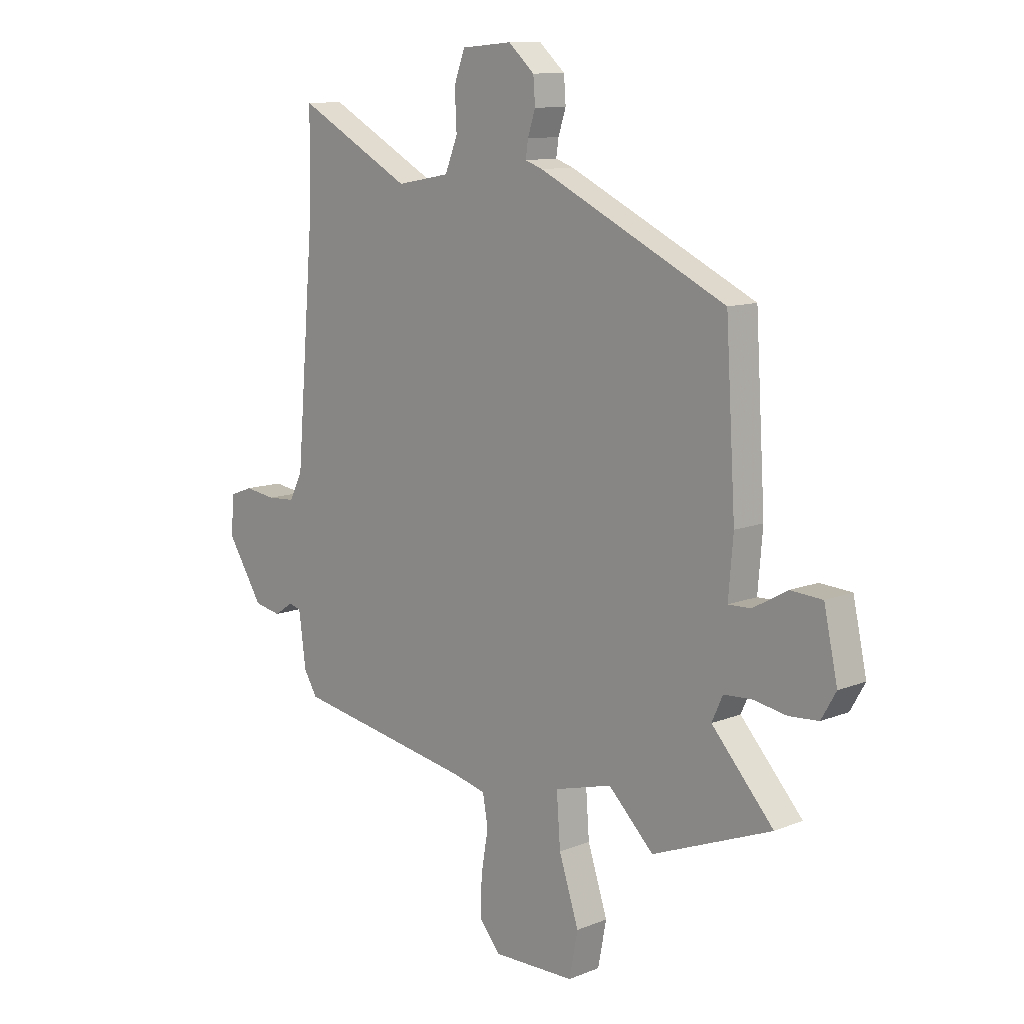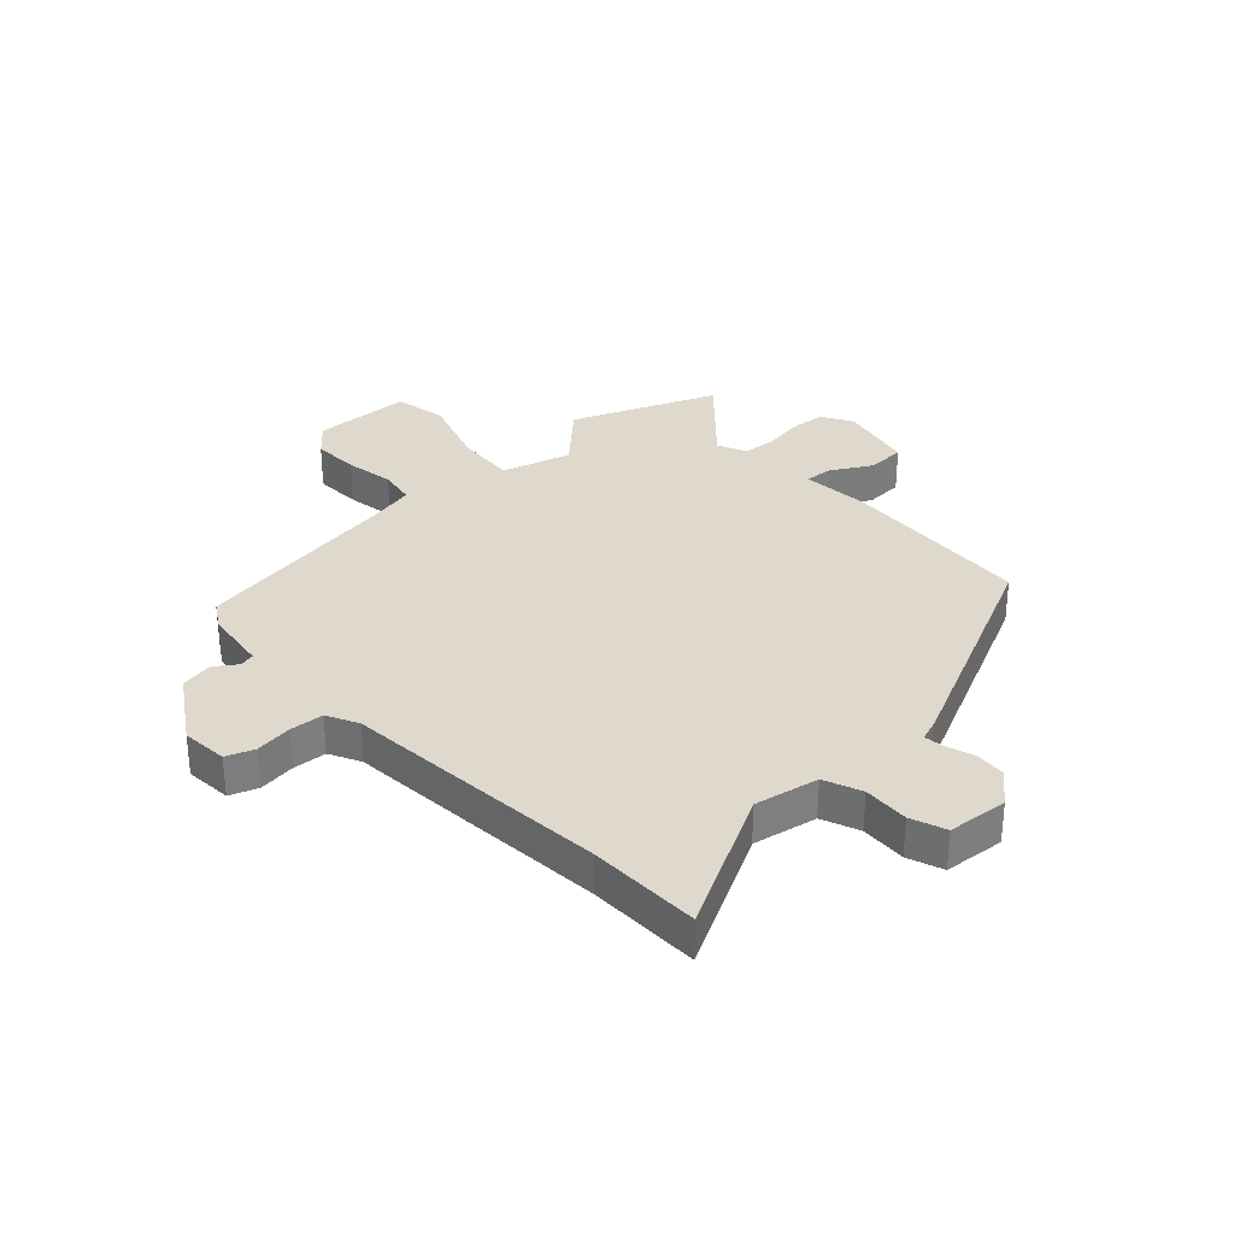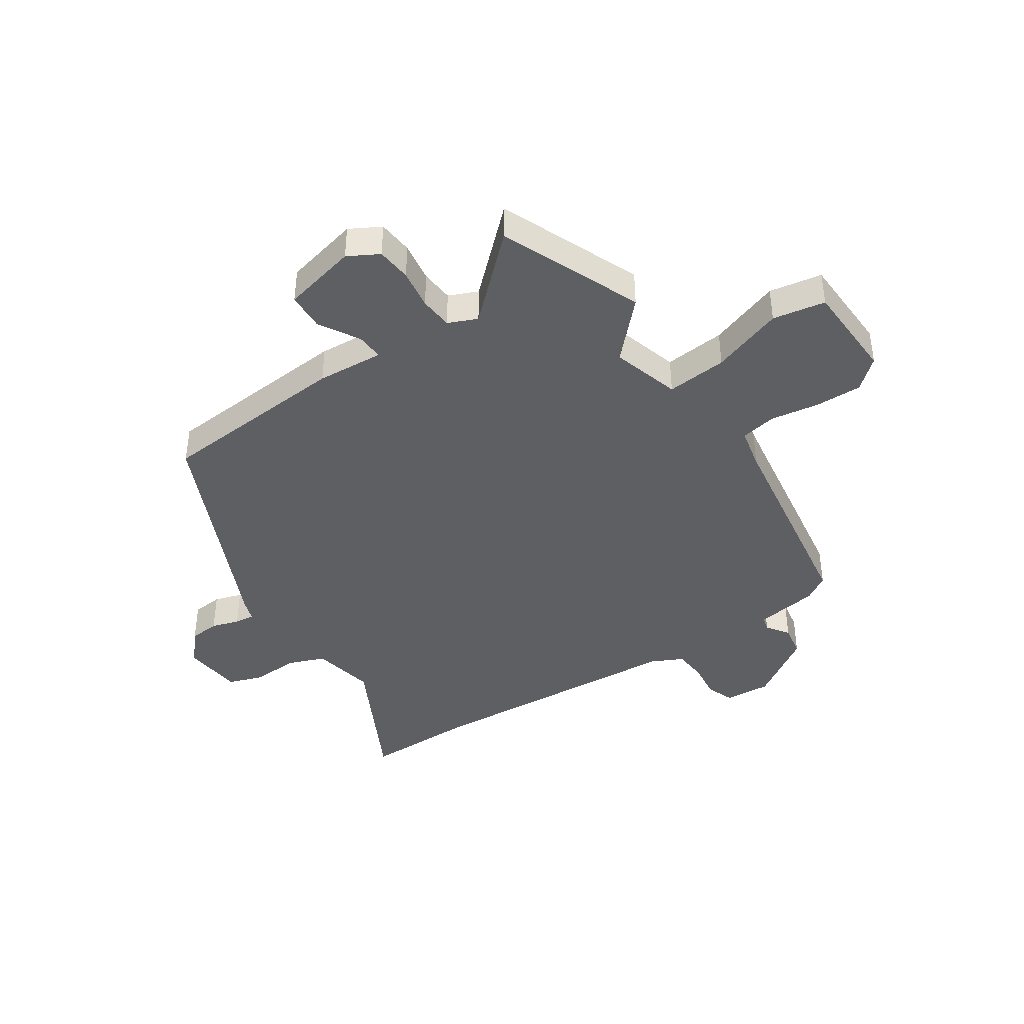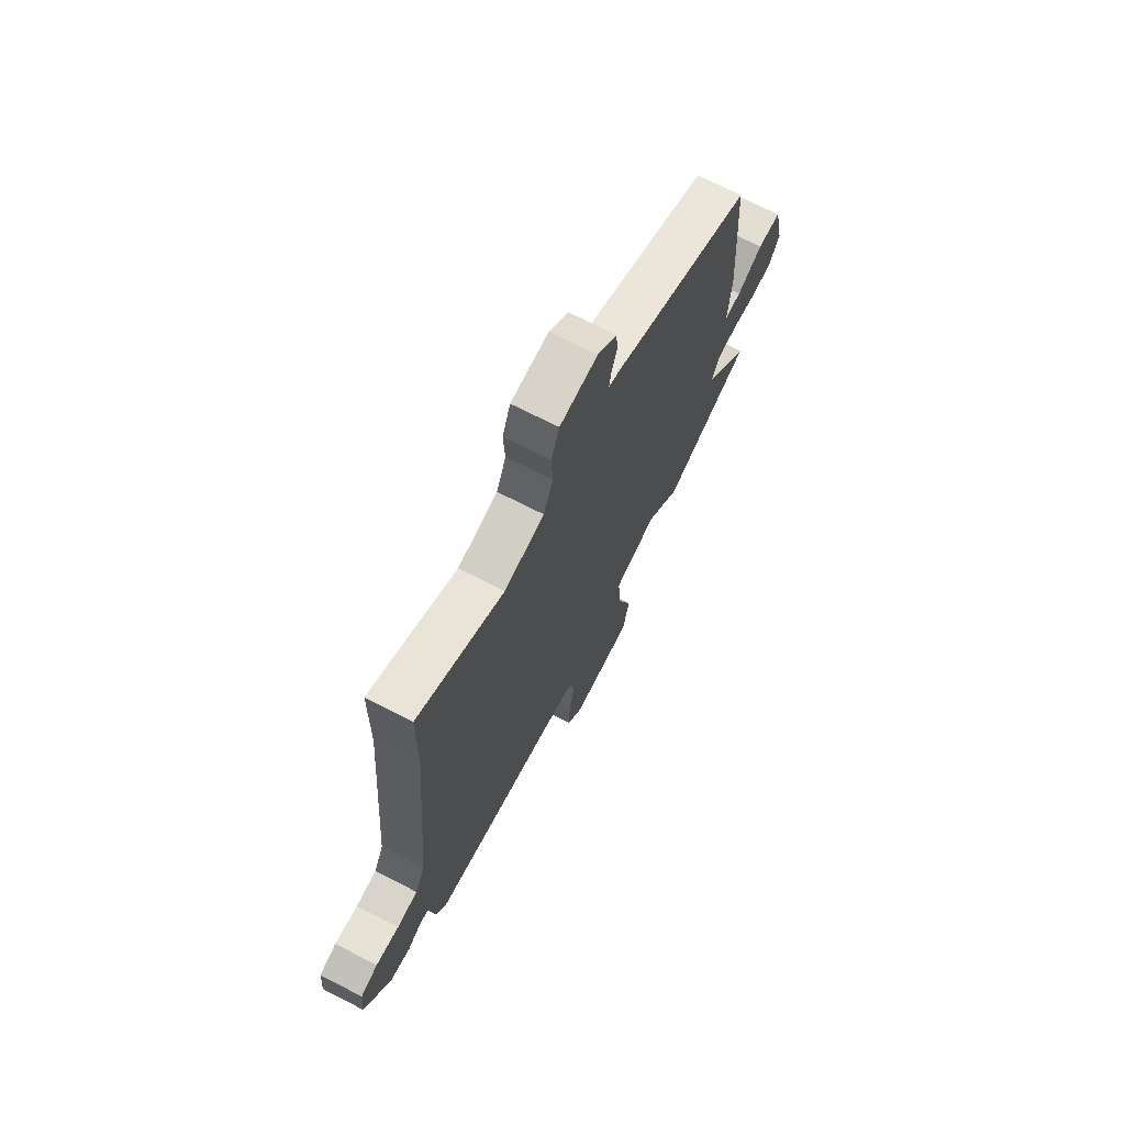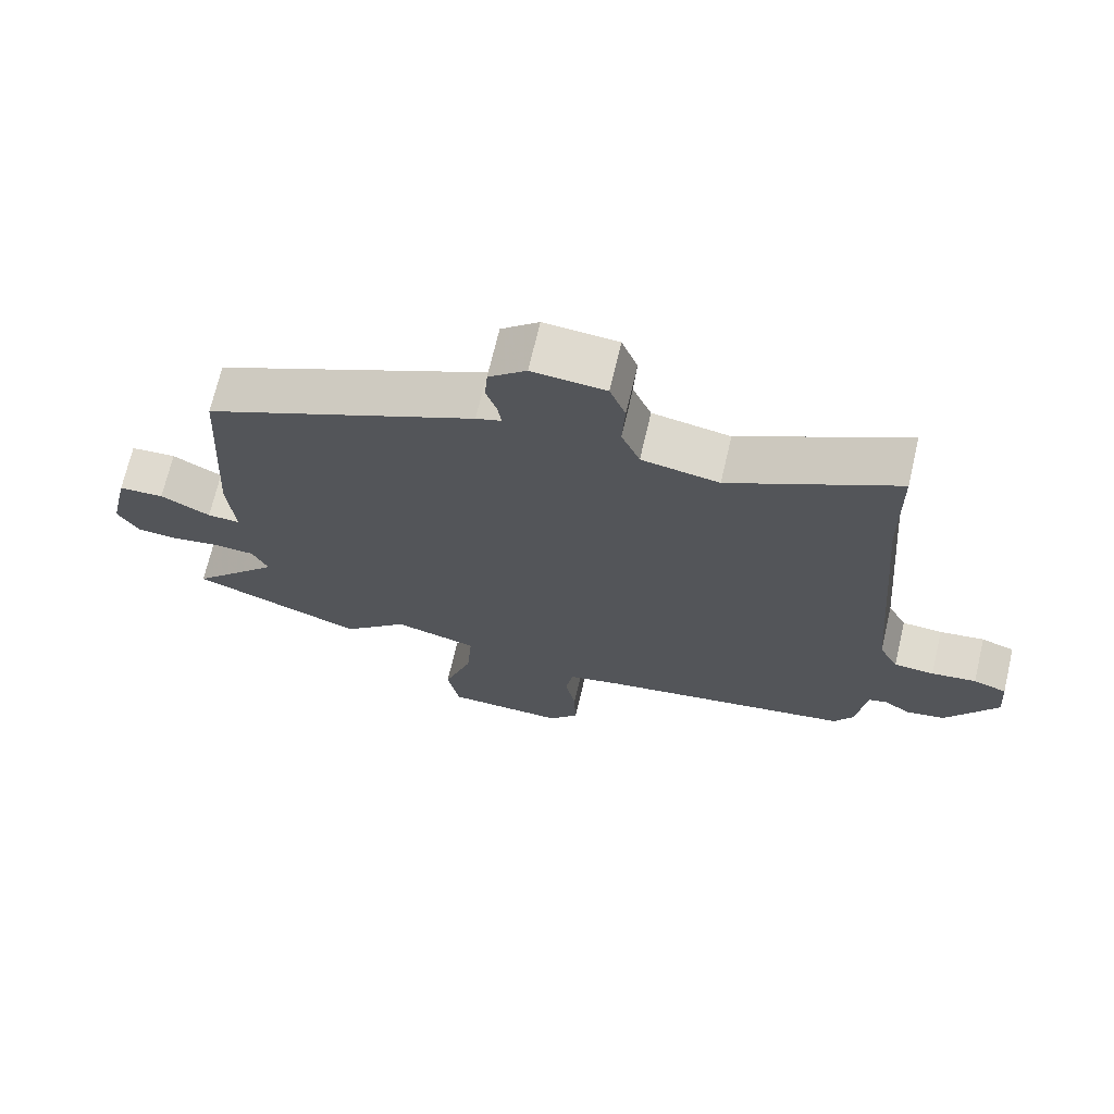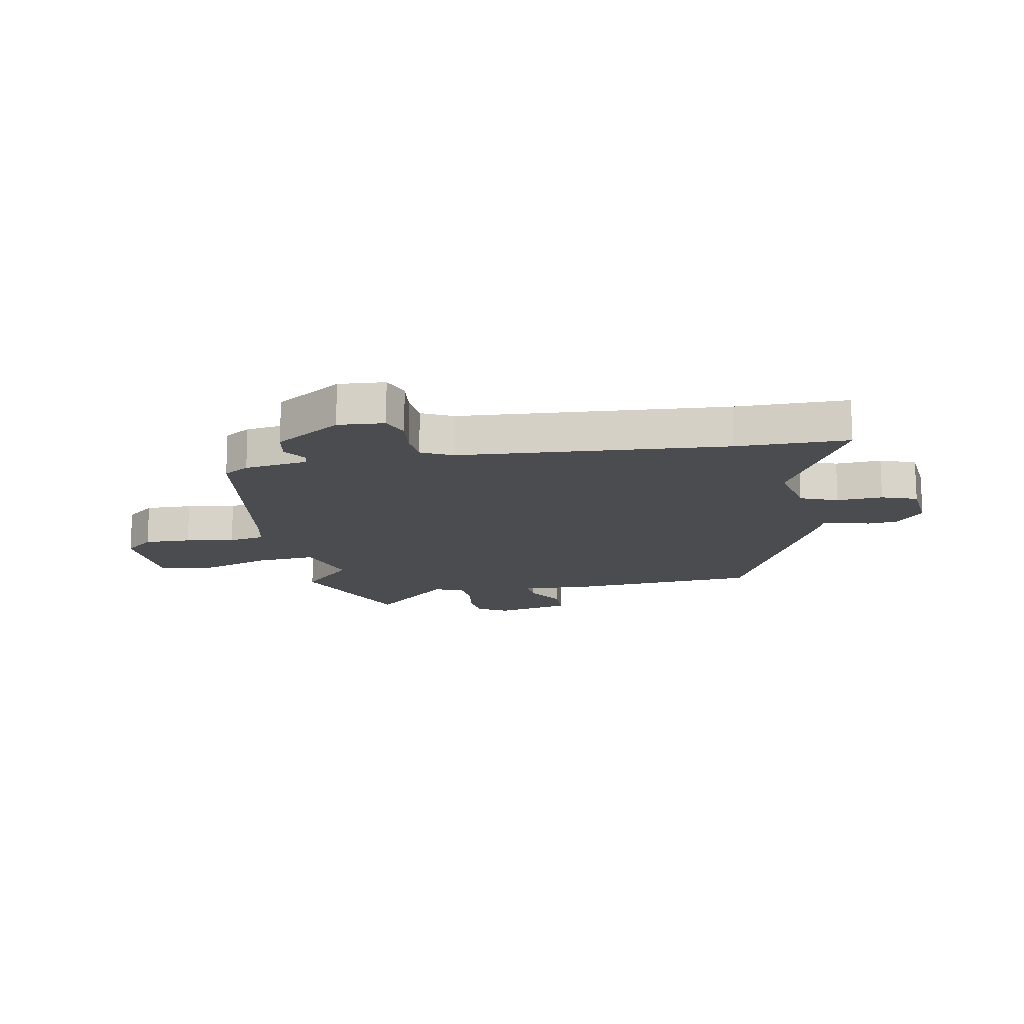
<metadata>
{"format":"obj","ext":"obj","renderer":"f3d","projection":"perspective","resolution":1024,"background":"white","views":[{"elev":11.3,"azim":45.8,"up":"+Z"},{"elev":31.9,"azim":-42.6,"up":"+Y"},{"elev":-41.4,"azim":124.6,"up":"+Y"},{"elev":71.1,"azim":-62.9,"up":"+Z"},{"elev":70.3,"azim":-166.8,"up":"+Z"},{"elev":-14.8,"azim":-78.7,"up":"+Y"}]}
</metadata>
<code>
v 0.595 0.07 -0.462
v 0.342 0.07 -0.563
v 0.246 0.07 -0.469
v 0.124 0.07 -0.503
v 0.132 0.07 -0.611
v 0.174 0.07 -0.739
v 0.156 0.07 -0.832
v -0.018 0.07 -0.836
v -0.063 0.07 -0.783
v -0.06 0.07 -0.7
v -0.045 0.07 -0.614
v -0.056 0.07 -0.55
v -0.129 0.07 -0.533
v -0.508 0.07 -0.469
v -0.536 0.07 -0.423
v -0.551 0.07 -0.31
v -0.577 0.07 -0.303
v -0.617 0.07 -0.33
v -0.674 0.07 -0.319
v -0.75 0.07 -0.2
v -0.743 0.07 -0.118
v -0.694 0.07 -0.1
v -0.628 0.07 -0.109
v -0.569 0.07 -0.105
v -0.541 0.07 -0.05
v -0.501 0.07 0.422
v -0.498 0.07 0.62
v -0.256 0.07 0.489
v -0.143 0.07 0.51
v -0.116 0.07 0.576
v -0.12 0.07 0.657
v -0.097 0.07 0.719
v 0.01 0.07 0.728
v 0.065 0.07 0.679
v 0.069 0.07 0.625
v 0.053 0.07 0.576
v 0.048 0.07 0.541
v 0.085 0.07 0.528
v 0.482 0.07 0.339
v 0.503 0.07 -0.002
v 0.493 0.07 -0.121
v 0.541 0.07 -0.119
v 0.614 0.07 -0.078
v 0.681 0.07 -0.082
v 0.71 0.07 -0.215
v 0.679 0.07 -0.269
v 0.617 0.07 -0.274
v 0.546 0.07 -0.262
v 0.487 0.07 -0.266
v 0.464 0.07 -0.317
v 0.595 0 -0.462
v 0.342 0 -0.563
v 0.246 0 -0.469
v 0.124 0 -0.503
v 0.132 0 -0.611
v 0.174 0 -0.739
v 0.156 0 -0.832
v -0.018 0 -0.836
v -0.063 0 -0.783
v -0.06 0 -0.7
v -0.045 0 -0.614
v -0.056 0 -0.55
v -0.129 0 -0.533
v -0.508 0 -0.469
v -0.536 0 -0.423
v -0.551 0 -0.31
v -0.577 0 -0.303
v -0.617 0 -0.33
v -0.674 0 -0.319
v -0.75 0 -0.2
v -0.743 0 -0.118
v -0.694 0 -0.1
v -0.628 0 -0.109
v -0.569 0 -0.105
v -0.541 0 -0.05
v -0.501 0 0.422
v -0.498 0 0.62
v -0.256 0 0.489
v -0.143 0 0.51
v -0.116 0 0.576
v -0.12 0 0.657
v -0.097 0 0.719
v 0.01 0 0.728
v 0.065 0 0.679
v 0.069 0 0.625
v 0.053 0 0.576
v 0.048 0 0.541
v 0.085 0 0.528
v 0.482 0 0.339
v 0.503 0 -0.002
v 0.493 0 -0.121
v 0.541 0 -0.119
v 0.614 0 -0.078
v 0.681 0 -0.082
v 0.71 0 -0.215
v 0.679 0 -0.269
v 0.617 0 -0.274
v 0.546 0 -0.262
v 0.487 0 -0.266
v 0.464 0 -0.317
f 45 46 47 48
f 45 48 49
f 42 43 44 45
f 41 42 45 49
f 38 39 40 41
f 37 38 41 49
f 33 34 35 36
f 33 36 37
f 30 31 32 33
f 29 30 33 37
f 28 29 37 49
f 26 27 28 49
f 20 21 22 23
f 20 23 24
f 17 18 19 20
f 16 17 20 24
f 13 14 15 16
f 12 13 16 24
f 8 9 10 11
f 6 7 8 11
f 5 6 11 12
f 4 5 12 24
f 50 1 2 3
f 25 26 49 50
f 24 25 50
f 3 4 24 50
f 98 97 96 95
f 99 98 95
f 95 94 93 92
f 99 95 92 91
f 91 90 89 88
f 99 91 88 87
f 86 85 84 83
f 87 86 83
f 83 82 81 80
f 87 83 80 79
f 99 87 79 78
f 99 78 77 76
f 73 72 71 70
f 74 73 70
f 70 69 68 67
f 74 70 67 66
f 66 65 64 63
f 74 66 63 62
f 61 60 59 58
f 61 58 57 56
f 62 61 56 55
f 74 62 55 54
f 53 52 51 100
f 100 99 76 75
f 100 75 74
f 100 74 54 53
f 1 51 52 2
f 2 52 53 3
f 3 53 54 4
f 4 54 55 5
f 5 55 56 6
f 6 56 57 7
f 7 57 58 8
f 8 58 59 9
f 9 59 60 10
f 10 60 61 11
f 11 61 62 12
f 12 62 63 13
f 13 63 64 14
f 14 64 65 15
f 15 65 66 16
f 16 66 67 17
f 17 67 68 18
f 18 68 69 19
f 19 69 70 20
f 20 70 71 21
f 21 71 72 22
f 22 72 73 23
f 23 73 74 24
f 24 74 75 25
f 25 75 76 26
f 26 76 77 27
f 27 77 78 28
f 28 78 79 29
f 29 79 80 30
f 30 80 81 31
f 31 81 82 32
f 32 82 83 33
f 33 83 84 34
f 34 84 85 35
f 35 85 86 36
f 36 86 87 37
f 37 87 88 38
f 38 88 89 39
f 39 89 90 40
f 40 90 91 41
f 41 91 92 42
f 42 92 93 43
f 43 93 94 44
f 44 94 95 45
f 45 95 96 46
f 46 96 97 47
f 47 97 98 48
f 48 98 99 49
f 49 99 100 50
f 50 100 51 1

</code>
